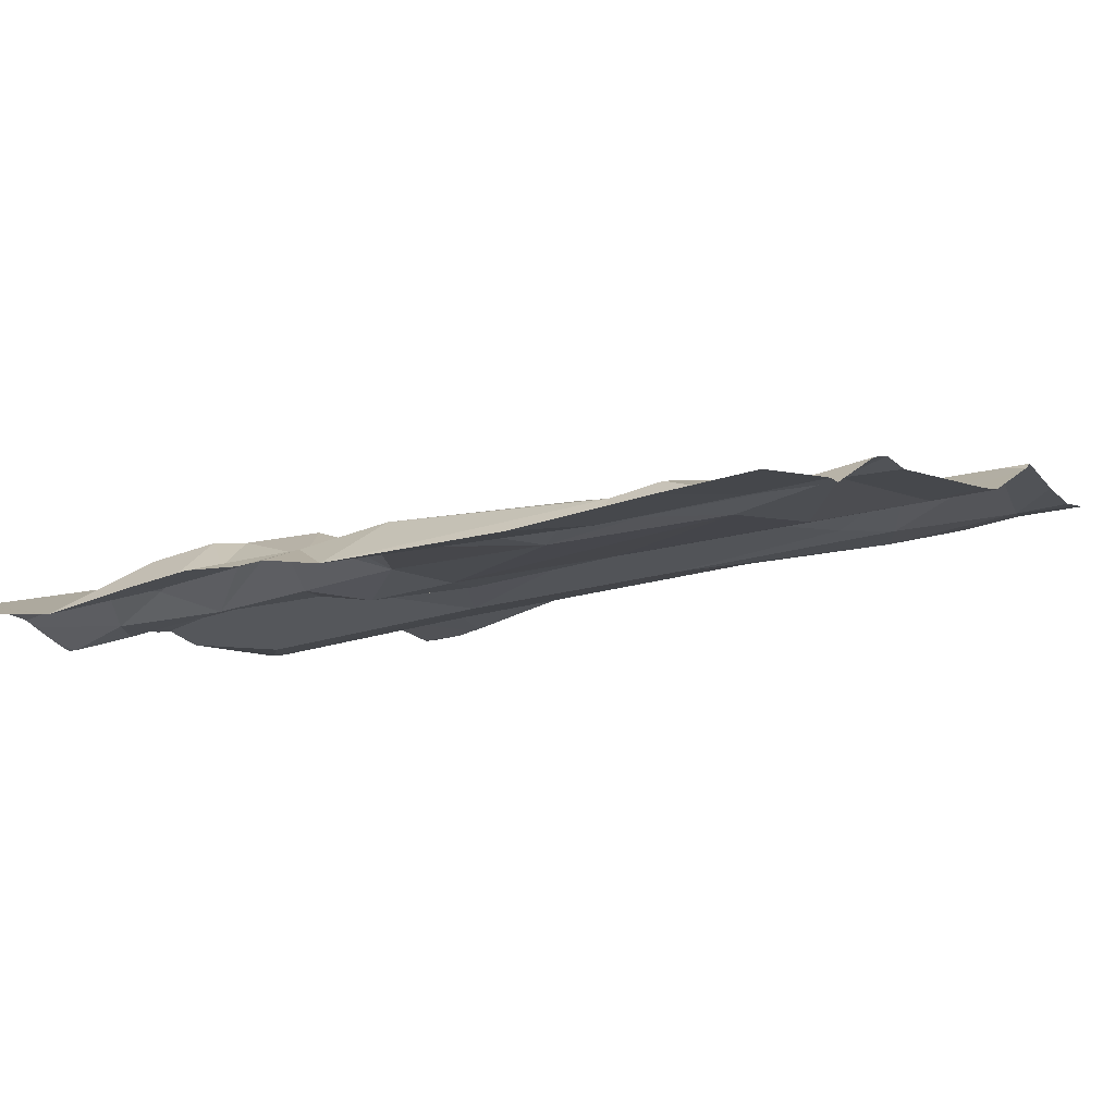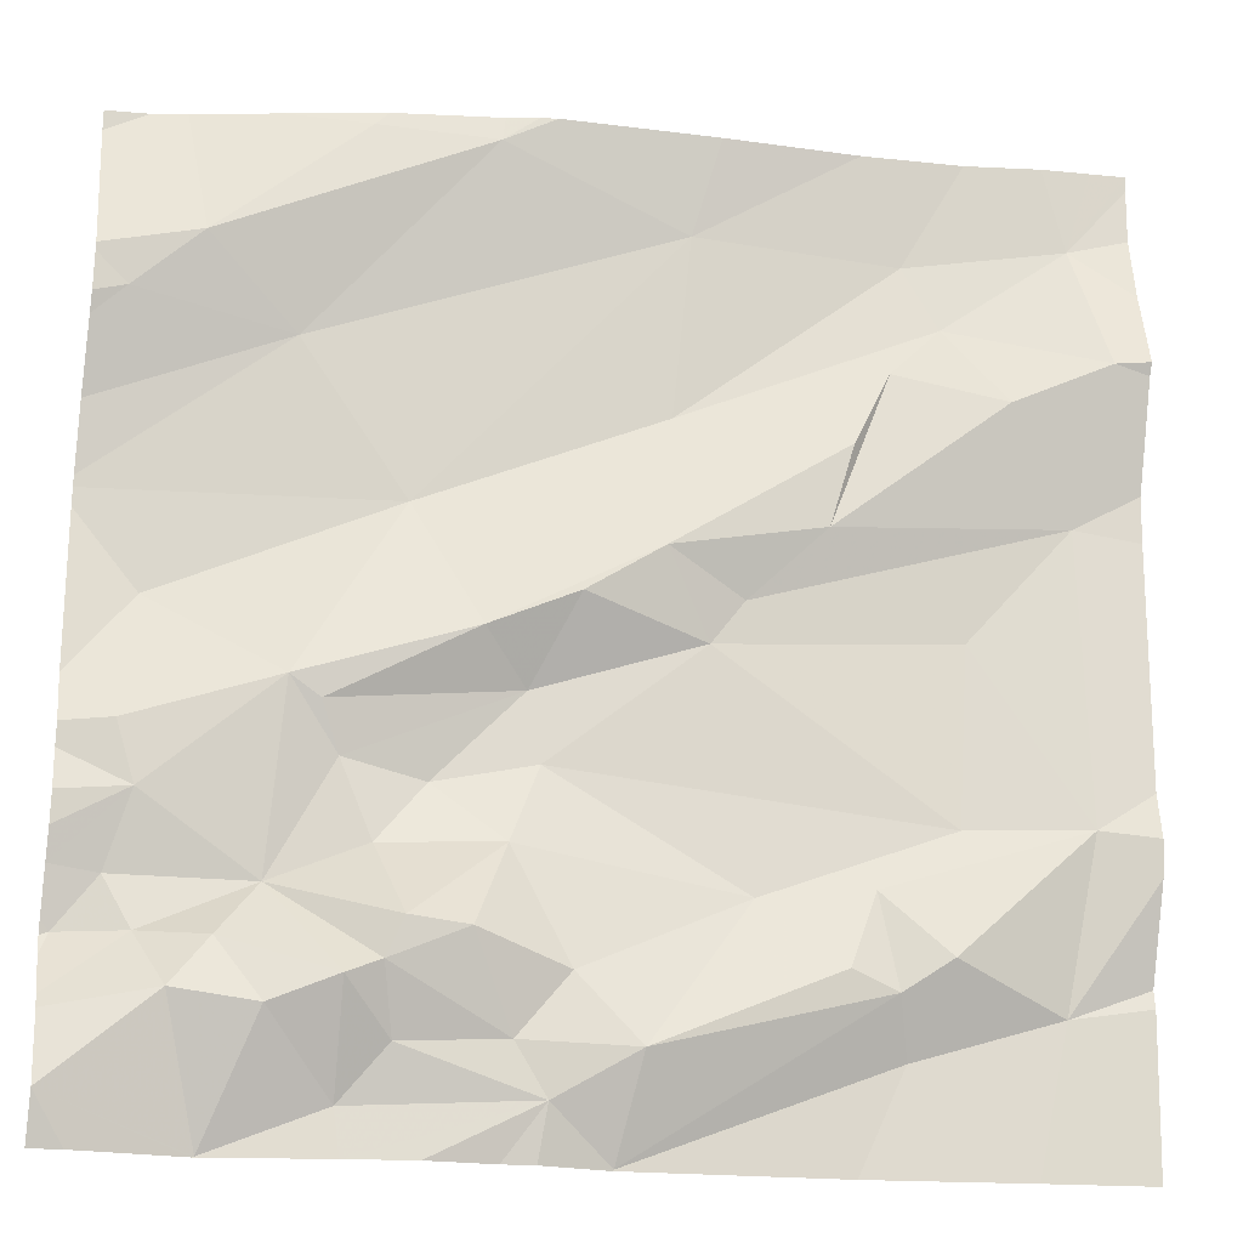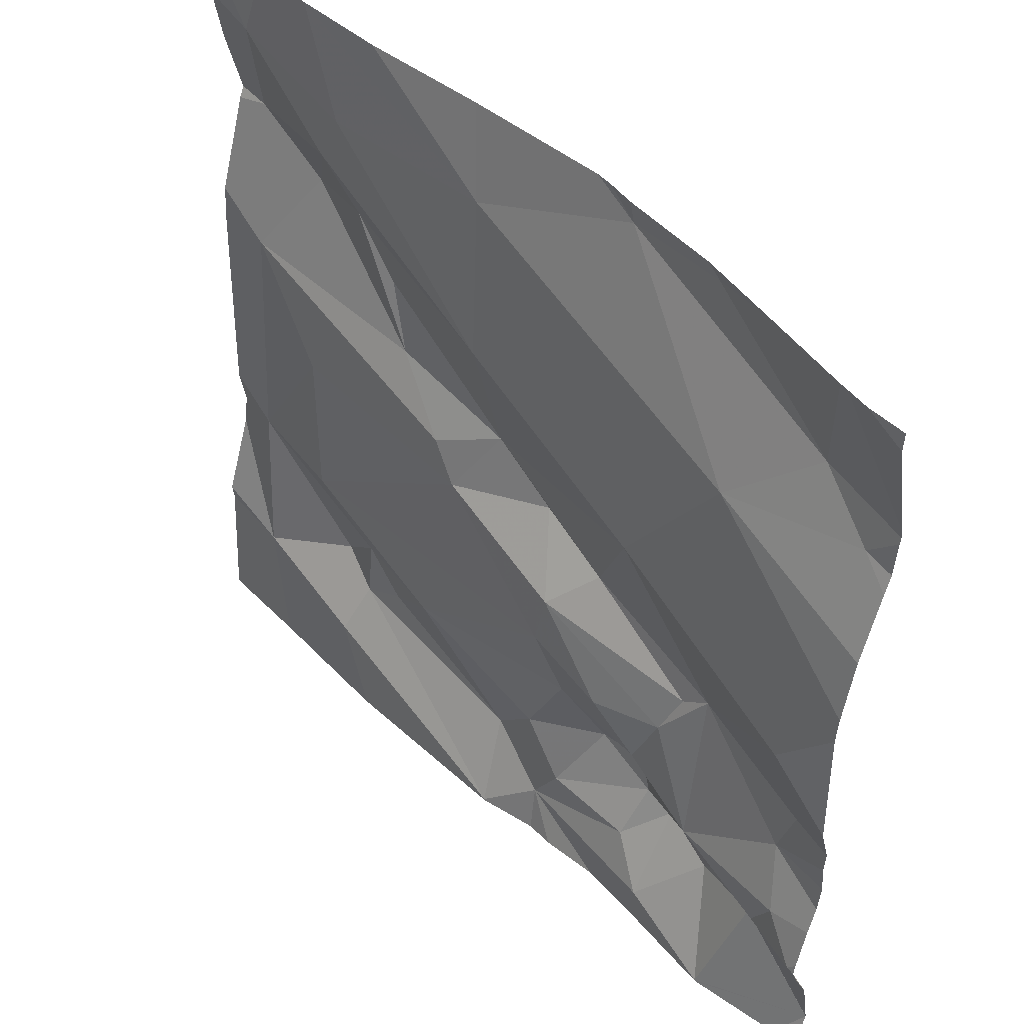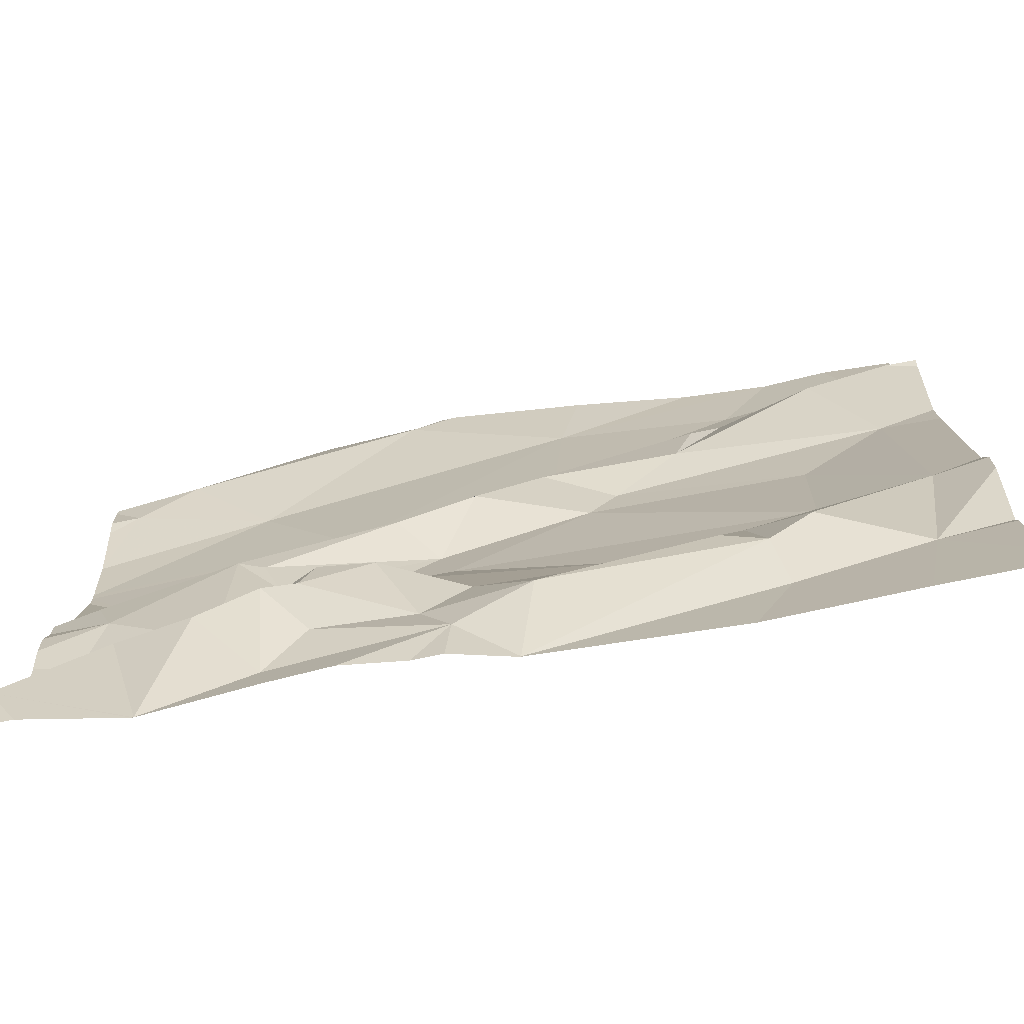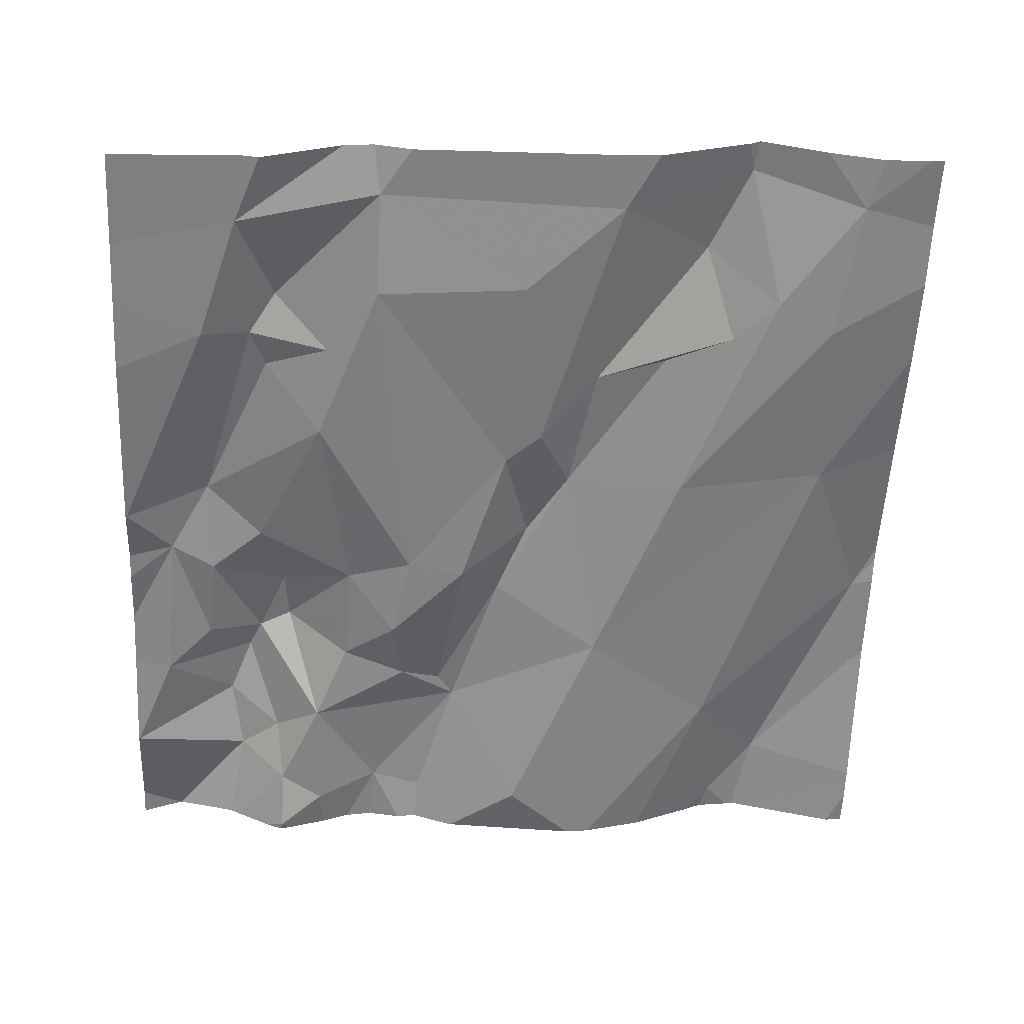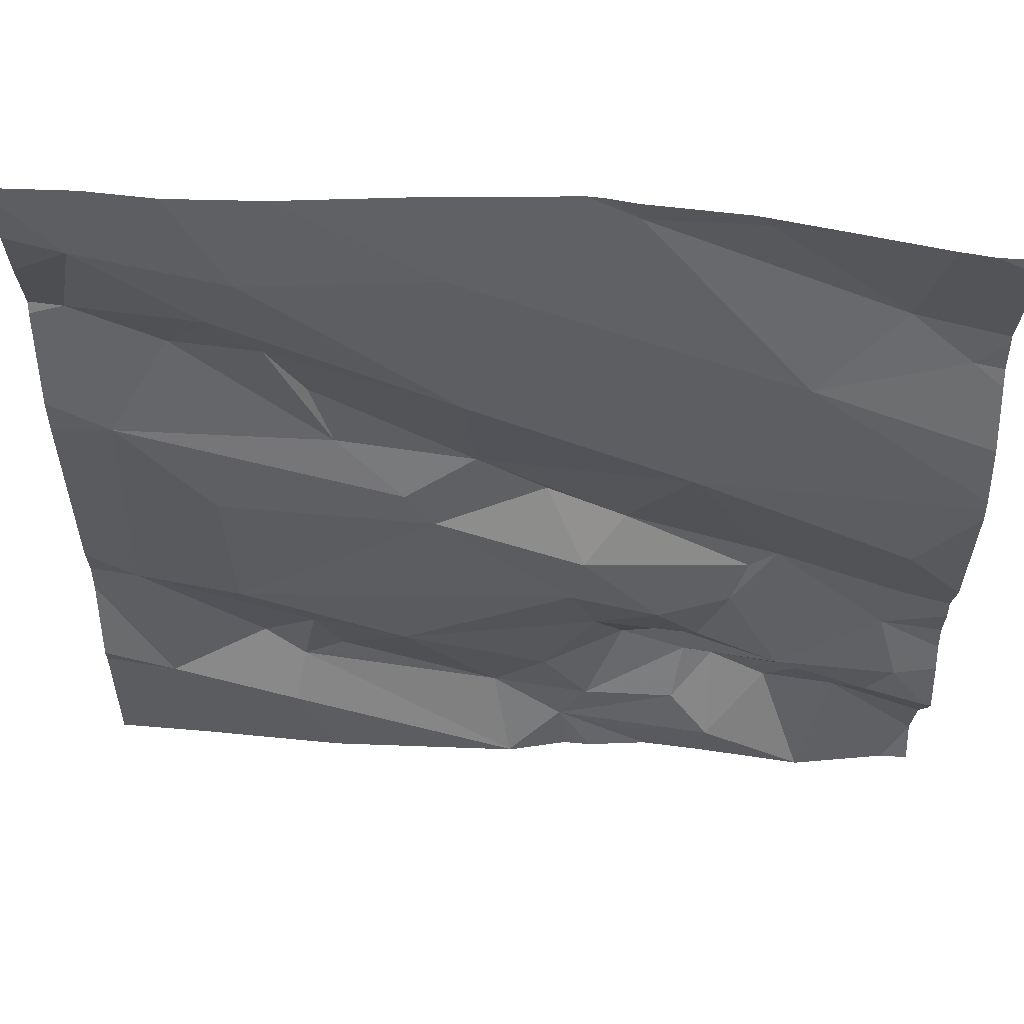
<metadata>
{"format":"obj","ext":"obj","renderer":"f3d","projection":"perspective","resolution":1024,"background":"white","views":[{"elev":-5.4,"azim":29.7,"up":"+Z"},{"elev":-21.8,"azim":-15.5,"up":"+Y"},{"elev":47.3,"azim":-139.9,"up":"+Y"},{"elev":-79.9,"azim":2.9,"up":"+Y"},{"elev":-51.2,"azim":87.3,"up":"+Z"},{"elev":58.1,"azim":176.7,"up":"+Y"}]}
</metadata>
<code>
v -63.51 292.6 501.7
v -63.54 292.6 501.7
v -63.6 292.7 501.6
v -63.22 293.4 501.7
v -62.83 292.7 501.7
v -62.83 292.8 501.7
v -63.6 293.2 501.6
v -63.49 292.6 501.6
v -63.39 292.6 501.7
v -62.83 292.5 501.7
v -62.83 292.8 501.7
v -62.83 293.1 501.7
v -63.54 293.4 501.7
v -63.43 293.4 501.7
v -63.69 293.3 501.7
v -63.75 293.2 501.6
v -63.26 293.1 501.7
v -63.49 293.1 501.6
v -63.24 293.3 501.7
v -63.71 293.4 501.6
v -63.3 292.5 501.6
v -63.05 292.6 501.7
v -63.27 293 501.7
v -63.34 293 501.7
v -63.43 292.9 501.7
v -63.38 292.9 501.6
v -63.53 293.4 501.7
v -63.65 292.5 501.6
v -62.87 293.4 501.8
v -63.74 292.7 501.6
v -63.71 292.7 501.6
v -63.77 292.7 501.6
v -63.54 292.5 501.6
v -62.99 293.4 501.7
v -63.36 292.5 501.7
v -63.06 292.6 501.7
v -63.29 292.6 501.7
v -62.83 293.2 501.8
v -62.91 293.4 501.7
v -62.83 292.6 501.7
v -62.83 293.2 501.8
v -62.83 293.4 501.8
v -63.73 292.8 501.6
v -62.83 293 501.7
v -63.72 293 501.6
v -63.72 292.8 501.6
v -63.59 292.9 501.6
v -63.6 292.6 501.7
v -63.55 292.8 501.6
v -63.34 292.6 501.7
v -63.44 292.7 501.7
v -63.18 292.7 501.7
v -63.46 292.8 501.6
v -63.37 292.8 501.6
v -63.4 292.7 501.7
v -63.62 293.4 501.7
v -63.08 292.7 501.7
v -63 292.8 501.7
v -63.68 292.6 501.6
v -63.51 292.7 501.6
v -63.49 292.7 501.7
v -62.83 293.4 501.8
v -63.56 292.9 501.6
v -63.65 292.6 501.6
v -63.22 292.9 501.7
v -62.99 292.9 501.7
v -63.11 292.6 501.7
v -62.83 293.4 501.8
v -62.91 292.6 501.7
v -63.3 292.5 501.6
v -63.09 292.5 501.7
v -62.87 293.2 501.8
v -63.65 292.5 501.6
v -63.04 293.3 501.7
v -63.01 293.2 501.7
v -63.06 293.2 501.7
v -62.96 293.2 501.8
v -63.12 293 501.7
v -62.89 293.3 501.7
v -63.64 292.5 501.6
v -63.1 293.1 501.7
v -62.89 293.1 501.7
v -63.4 292.5 501.6
v -63.02 292.7 501.7
v -62.88 292.8 501.7
v -63.3 292.5 501.6
v -63.37 292.5 501.6
v -62.85 292.5 501.7
v -63.19 293 501.7
v -63.53 292.5 501.6
v -63.78 293.1 501.6
v -63.78 293.1 501.6
v -63.78 293.3 501.6
v -63.78 293.4 501.6
v -63.78 293.2 501.6
v -63.78 293.2 501.6
v -63.78 293.3 501.6
v -63.78 293.3 501.6
v -63.78 292.9 501.6
v -63.78 292.8 501.6
v -63.78 292.8 501.6
v -63.78 292.8 501.6
v -63.78 293.1 501.6
v -63.78 293 501.6
v -63.78 292.5 501.6
v -63.78 292.5 501.6
v -63.78 292.6 501.6
v -63.78 292.5 501.6
v -63.78 292.7 501.6
v -63.78 292.7 501.6
v -63.78 292.6 501.6
v -63.78 292.6 501.6
v -63.78 292.7 501.6
v -63.78 292.7 501.6
v -63.72 293.4 501.6
v -62.83 292.6 501.7
v -62.83 293.3 501.8
v -63.46 292.5 501.6
v -63.75 292.5 501.6
v -63.65 292.5 501.6
v -63.01 292.5 501.7
v -62.94 292.5 501.7
v -62.83 292.5 501.7
v -63.75 292.5 501.6
v -63.78 292.5 501.6
v -63.09 293.4 501.7
v -63.38 293.4 501.7
v -63.39 293.4 501.7
v -63.42 293.4 501.7
v -63.74 293.4 501.6
v -63.78 293.4 501.6
f 2 1 3
f 124 105 119
f 1 8 9
f 14 13 15
f 91 16 95
f 123 10 88
f 15 13 56
f 7 14 15
f 18 17 19
f 14 7 19
f 122 69 121
f 115 15 20
f 7 15 16
f 97 15 98
f 22 21 70
f 24 23 25
f 26 24 25
f 128 14 127
f 31 30 32
f 7 18 19
f 8 1 2
f 33 8 2
f 18 25 23
f 21 35 87
f 8 33 35
f 21 36 37
f 43 45 99
f 47 46 3
f 127 14 4
f 28 33 48
f 49 47 3
f 47 43 46
f 47 45 43
f 9 50 51
f 2 48 33
f 35 33 90
f 37 52 50
f 25 18 47
f 46 30 3
f 17 18 23
f 26 53 54
f 55 54 53
f 18 7 92
f 45 18 103
f 18 45 47
f 120 105 124
f 22 36 21
f 52 57 58
f 9 35 37
f 121 22 71
f 126 19 34
f 109 46 110
f 4 19 126
f 31 32 111
f 33 28 80
f 60 55 53
f 60 61 55
f 32 30 109
f 120 28 105
f 119 106 125
f 117 79 41
f 116 69 10
f 61 60 3
f 3 60 49
f 53 49 60
f 63 49 26
f 51 50 55
f 51 55 61
f 25 63 26
f 3 64 2
f 31 59 64
f 58 54 52
f 24 26 65
f 48 2 64
f 1 61 3
f 49 53 26
f 107 31 112
f 47 63 25
f 35 9 8
f 50 9 37
f 51 61 1
f 49 63 47
f 54 55 52
f 58 66 65
f 65 54 58
f 65 26 54
f 3 30 31
f 64 3 31
f 64 59 48
f 28 48 59
f 105 59 108
f 57 52 67
f 67 52 37
f 39 79 29
f 35 21 37
f 22 69 36
f 69 22 121
f 1 9 51
f 46 43 100
f 36 67 37
f 50 52 55
f 75 74 17
f 77 76 78
f 34 79 39
f 79 42 68
f 81 78 76
f 72 79 75
f 72 75 77
f 77 75 76
f 14 19 4
f 19 74 34
f 17 76 75
f 17 81 76
f 27 14 129
f 77 82 72
f 82 77 78
f 79 74 75
f 85 84 69
f 118 35 90
f 67 36 57
f 36 84 57
f 90 33 80
f 34 74 79
f 38 82 12
f 89 78 23
f 65 89 23
f 89 65 66
f 84 85 57
f 44 85 6
f 66 82 89
f 78 89 82
f 85 58 57
f 17 23 81
f 78 81 23
f 23 24 65
f 27 13 14
f 69 84 36
f 66 85 82
f 58 85 66
f 85 69 5
f 88 69 122
f 79 72 41
f 83 35 118
f 19 17 74
f 91 7 16
f 92 7 91
f 11 85 5
f 94 93 115
f 29 79 68
f 6 85 11
f 86 21 87
f 95 16 96
f 87 35 83
f 96 16 97
f 10 69 88
f 97 16 15
f 98 15 93
f 73 28 120
f 12 82 44
f 99 45 104
f 100 43 99
f 44 82 85
f 101 46 100
f 102 46 101
f 40 69 116
f 103 18 92
f 20 15 56
f 104 45 103
f 80 28 73
f 5 69 40
f 105 28 59
f 105 106 119
f 62 79 117
f 56 13 27
f 107 59 31
f 108 59 107
f 42 79 62
f 109 30 46
f 71 22 70
f 110 46 102
f 70 21 86
f 111 32 114
f 112 31 111
f 41 72 38
f 113 32 109
f 38 72 82
f 114 32 113
f 115 93 15
f 129 14 128
f 130 94 115
f 131 94 130

</code>
